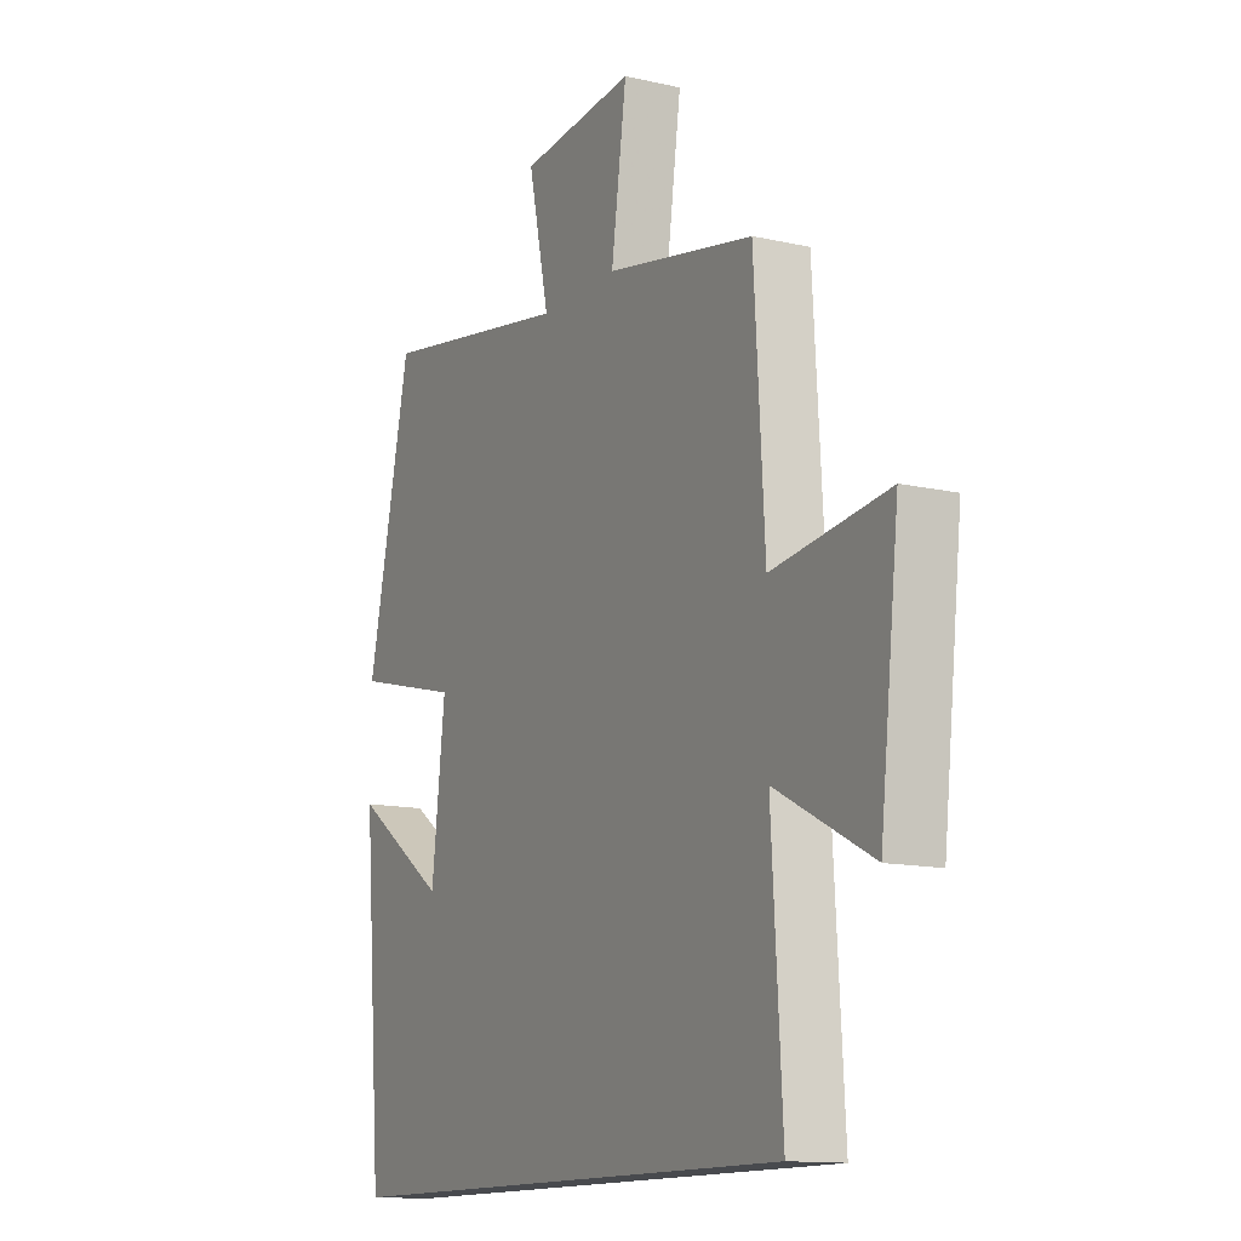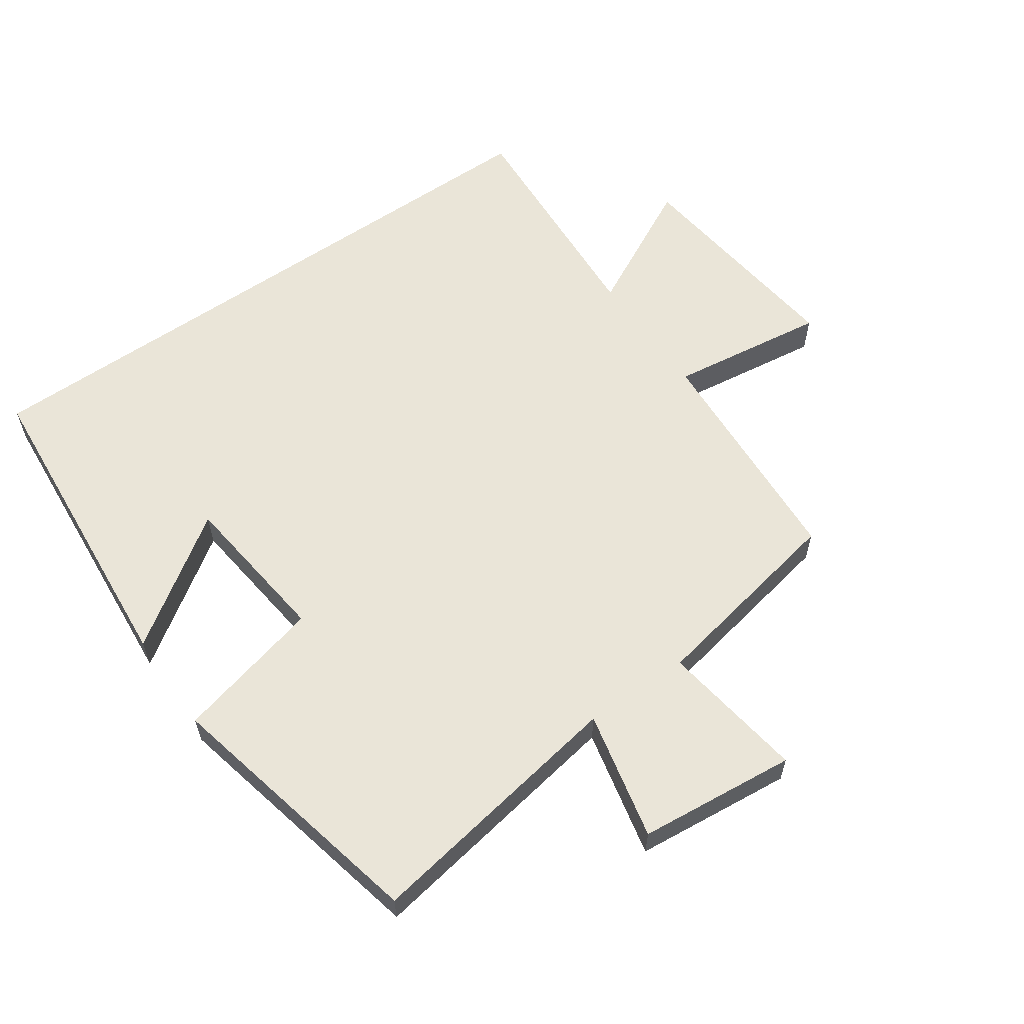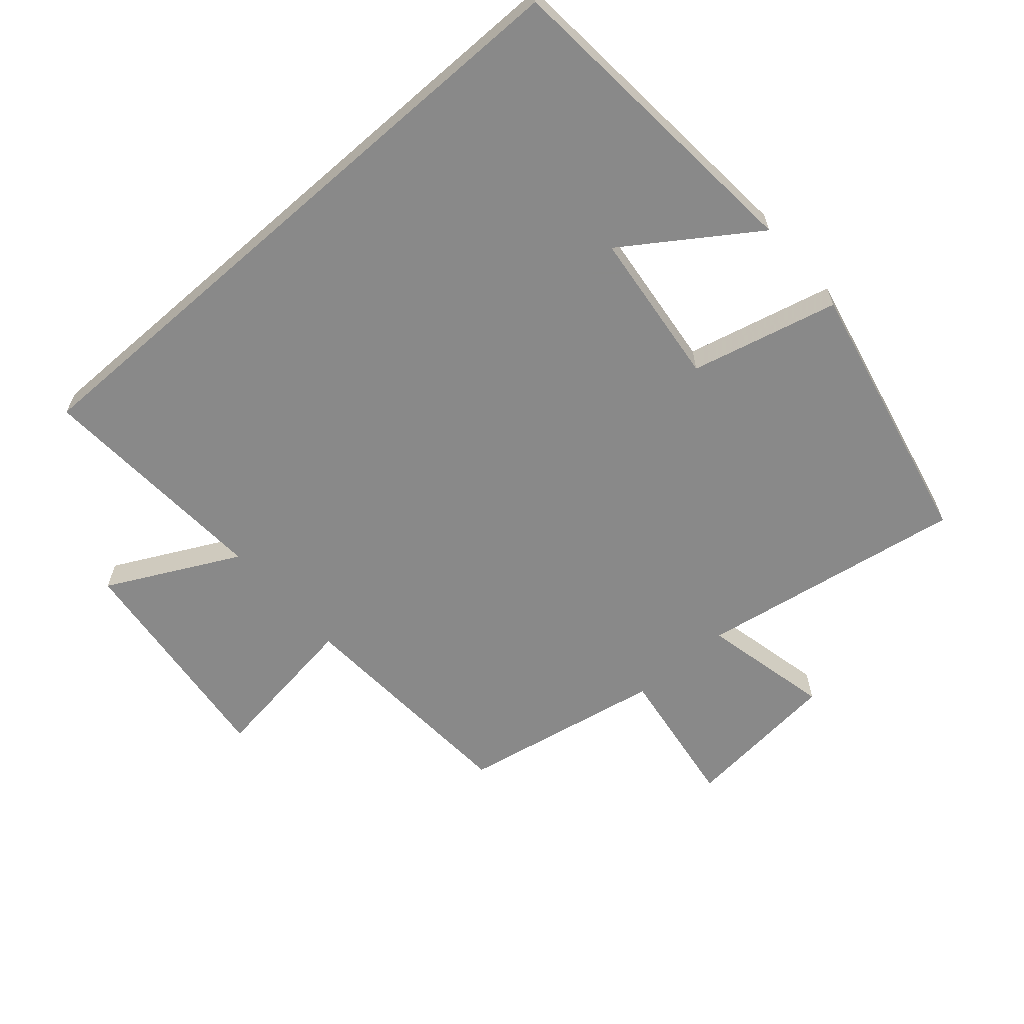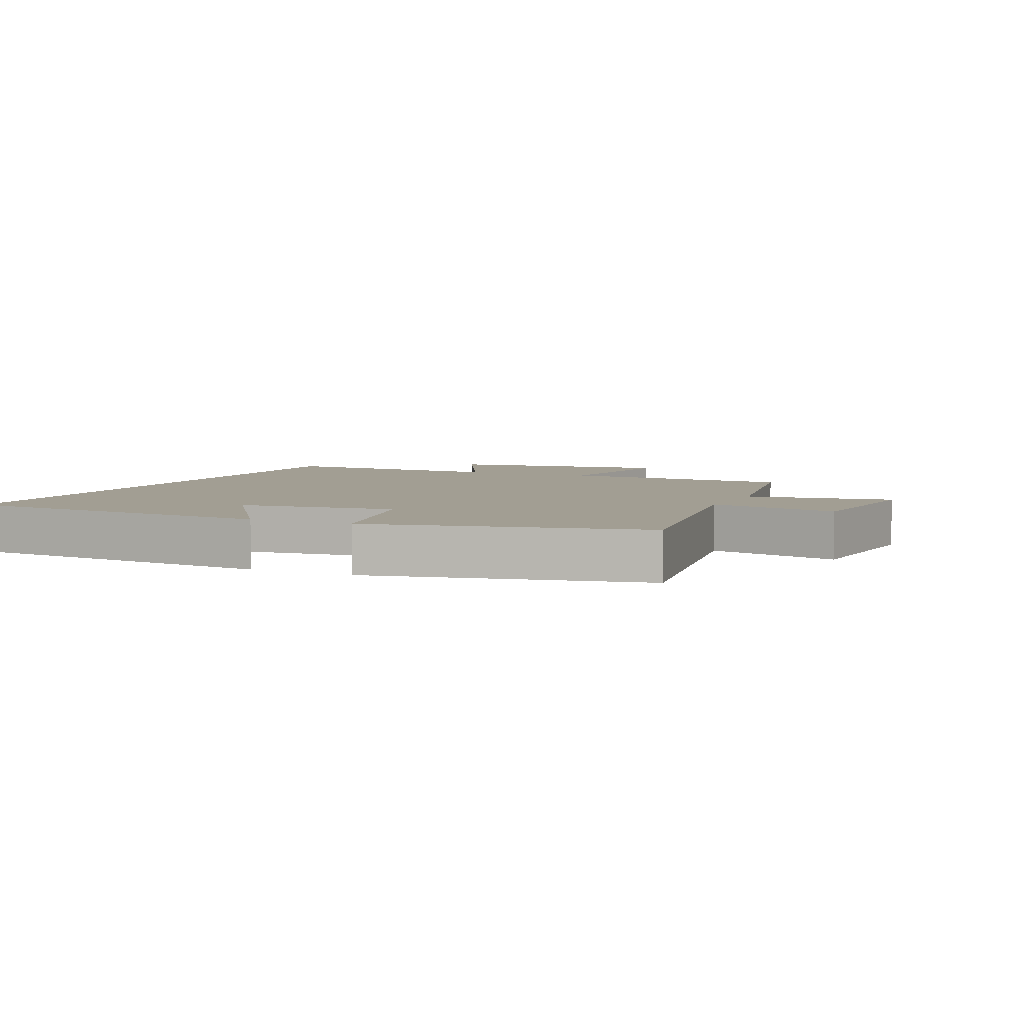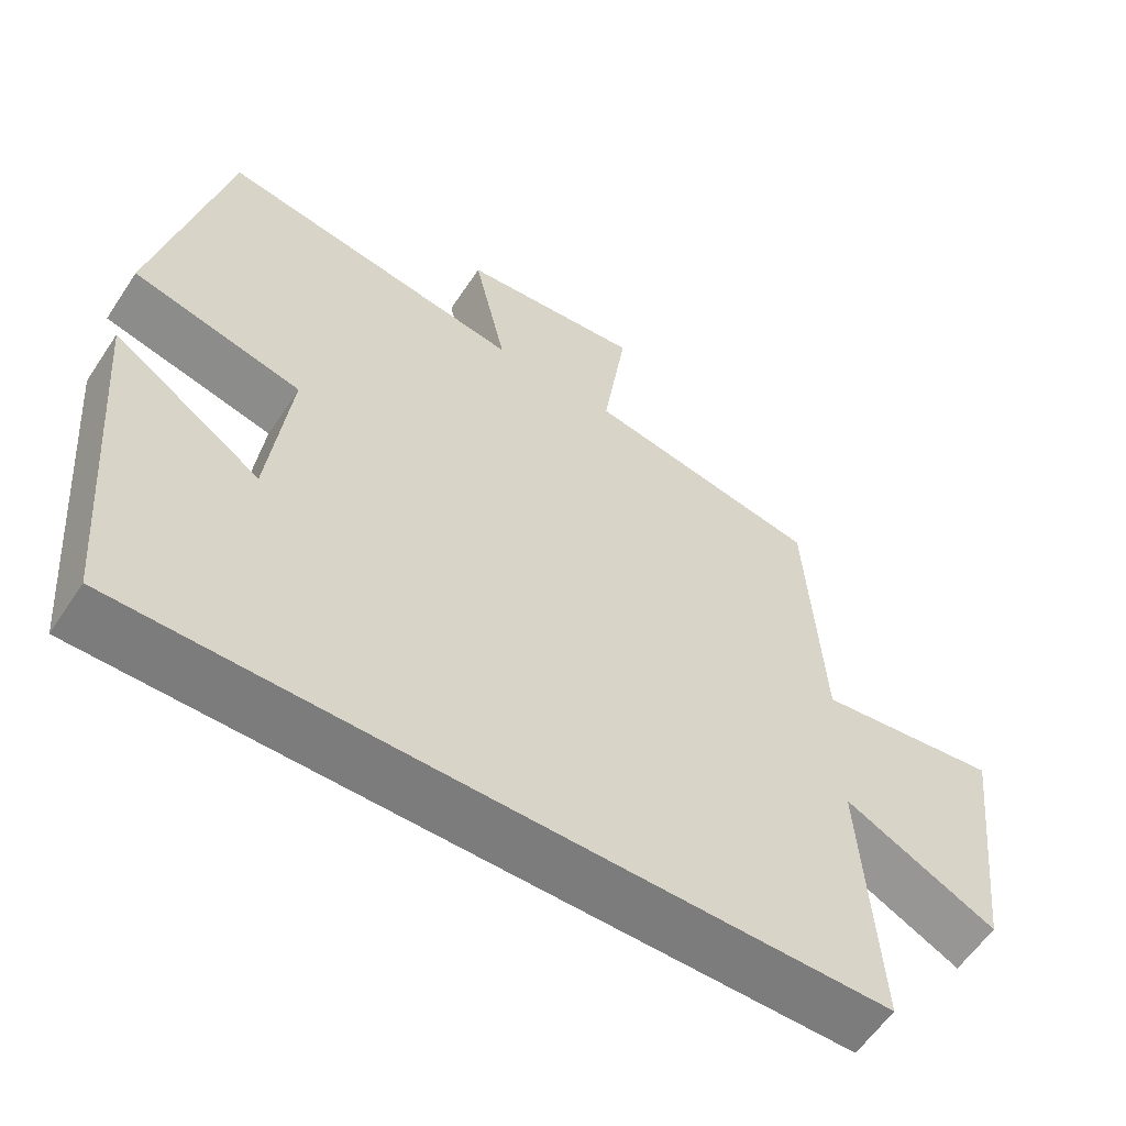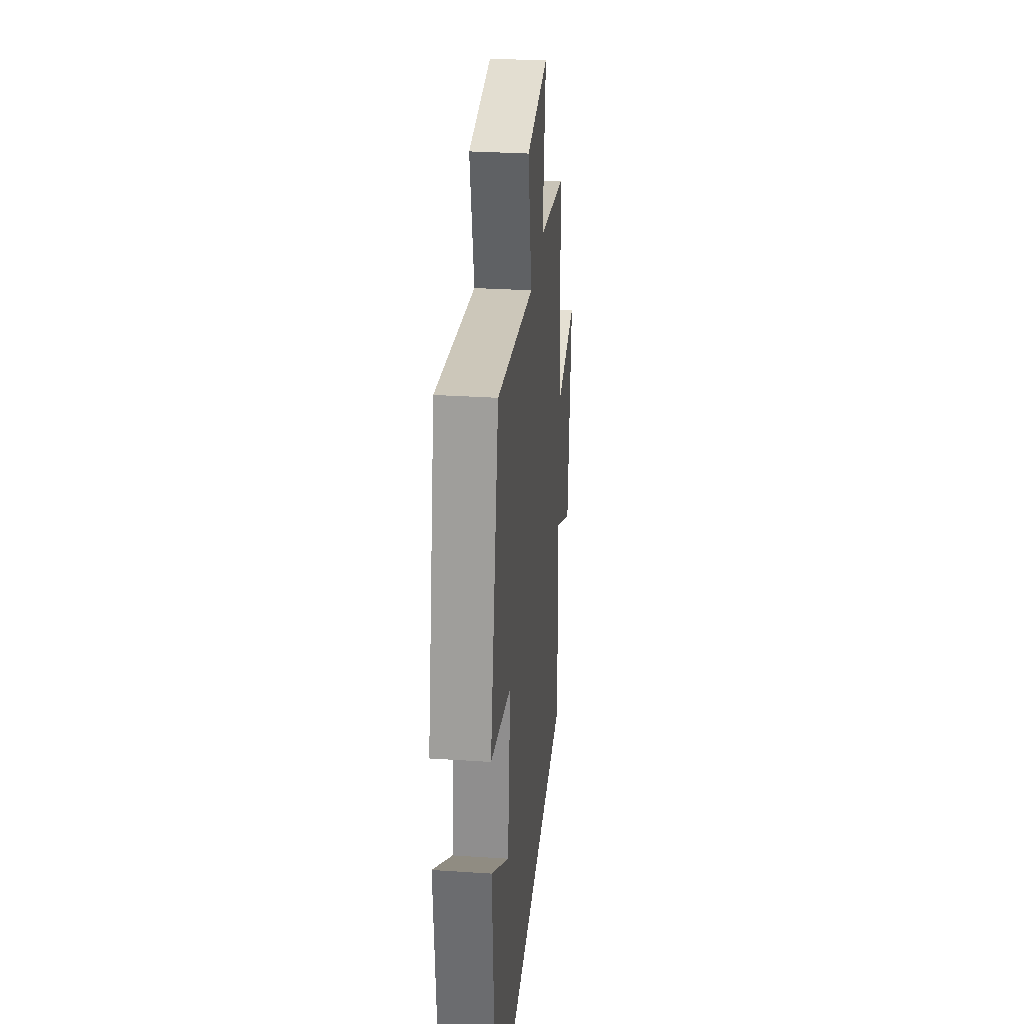
<metadata>
{"format":"obj","ext":"obj","renderer":"f3d","projection":"perspective","resolution":1024,"background":"white","views":[{"elev":-13.0,"azim":62.3,"up":"+Z"},{"elev":59.5,"azim":-34.9,"up":"+Y"},{"elev":-63.0,"azim":-138.8,"up":"+Y"},{"elev":5.0,"azim":-65.6,"up":"+Y"},{"elev":-58.8,"azim":-33.3,"up":"+Z"},{"elev":30.8,"azim":-84.6,"up":"+Z"}]}
</metadata>
<code>
v 0.478 0.07 0.44
v 0.5 0.07 0.078
v 0.741 0.07 0.111
v 0.701 0.07 -0.239
v 0.5 0.07 -0.136
v 0.522 0.07 -0.5
v -0.459 0.07 -0.5
v -0.5 0.07 -0.006
v -0.302 0.07 -0.142
v -0.274 0.07 0.098
v -0.5 0.07 0.154
v -0.408 0.07 0.569
v 0.001 0.07 0.5
v -0.043 0.07 0.698
v 0.199 0.07 0.722
v 0.167 0.07 0.5
v 0.478 0 0.44
v 0.5 0 0.078
v 0.741 0 0.111
v 0.701 0 -0.239
v 0.5 0 -0.136
v 0.522 0 -0.5
v -0.459 0 -0.5
v -0.5 0 -0.006
v -0.302 0 -0.142
v -0.274 0 0.098
v -0.5 0 0.154
v -0.408 0 0.569
v 0.001 0 0.5
v -0.043 0 0.698
v 0.199 0 0.722
v 0.167 0 0.5
f 13 14 15 16
f 13 16 1 2
f 12 13 2
f 11 12 2
f 10 11 2
f 9 10 2
f 7 8 9
f 5 6 7 9
f 5 9 2 3
f 3 4 5
f 32 31 30 29
f 18 17 32 29
f 18 29 28
f 18 28 27
f 18 27 26
f 18 26 25
f 25 24 23
f 25 23 22 21
f 19 18 25 21
f 21 20 19
f 1 17 18 2
f 2 18 19 3
f 3 19 20 4
f 4 20 21 5
f 5 21 22 6
f 6 22 23 7
f 7 23 24 8
f 8 24 25 9
f 9 25 26 10
f 10 26 27 11
f 11 27 28 12
f 12 28 29 13
f 13 29 30 14
f 14 30 31 15
f 15 31 32 16
f 16 32 17 1

</code>
